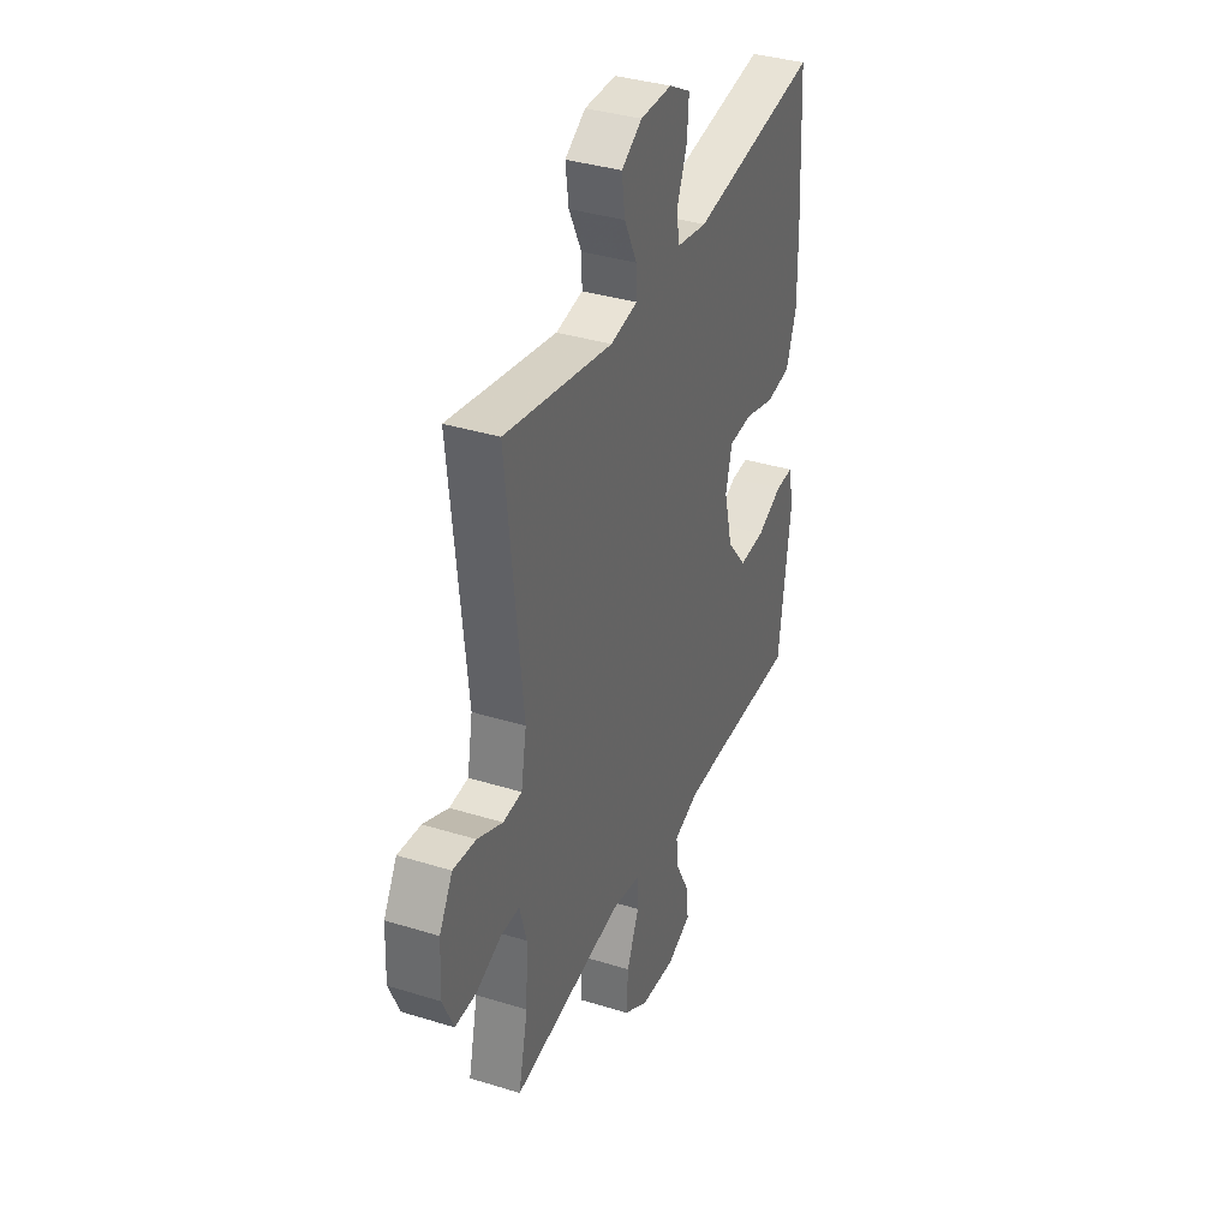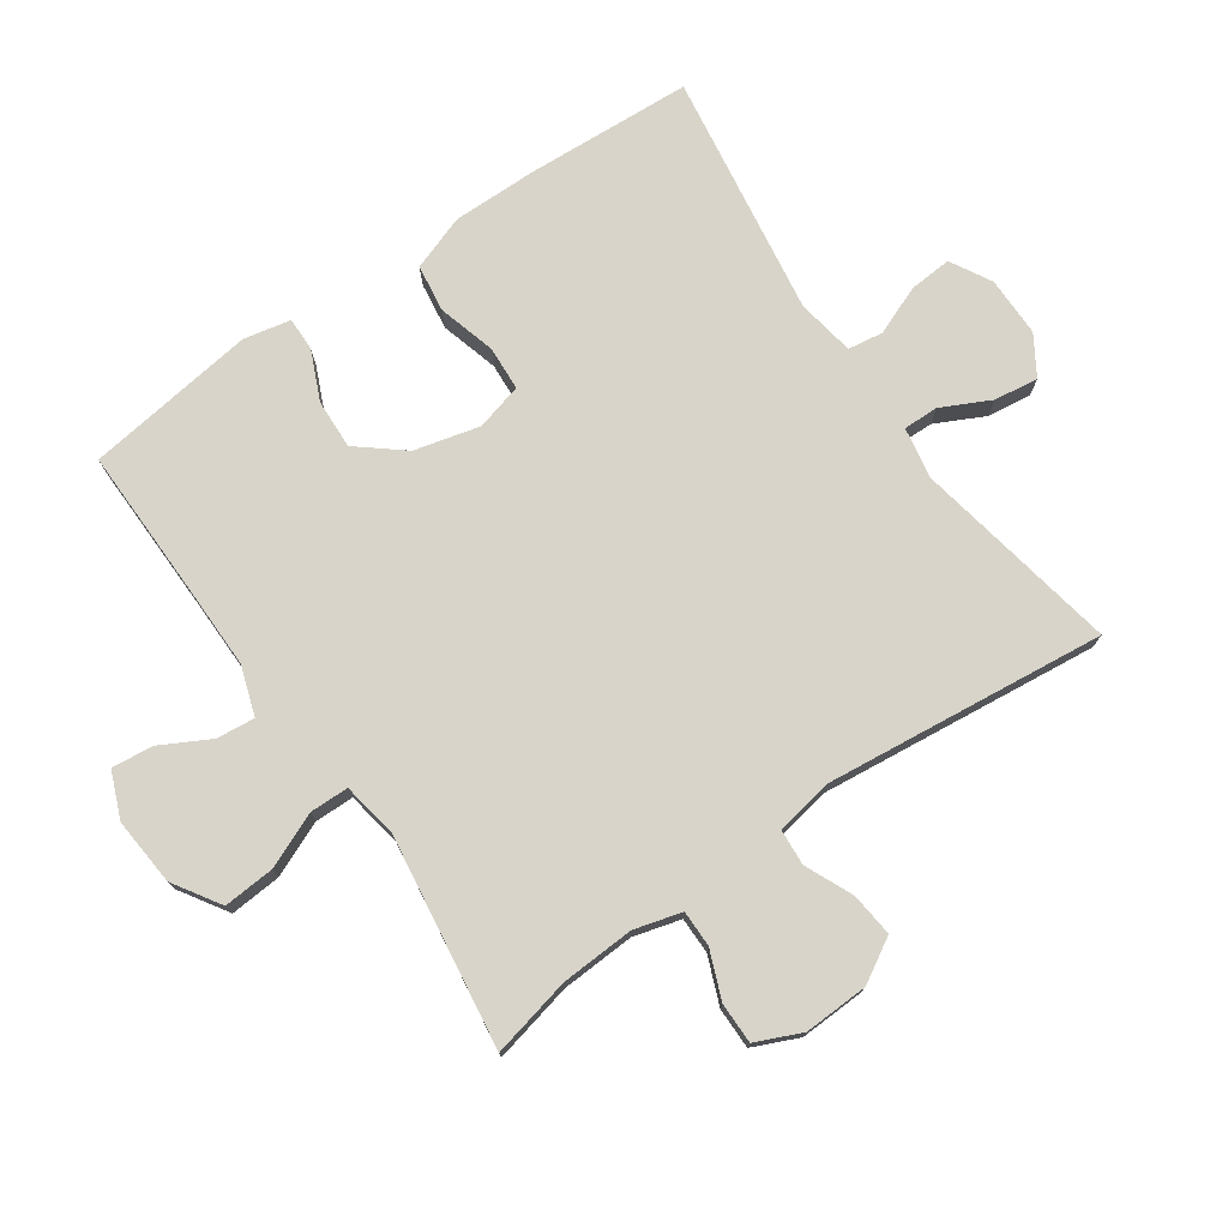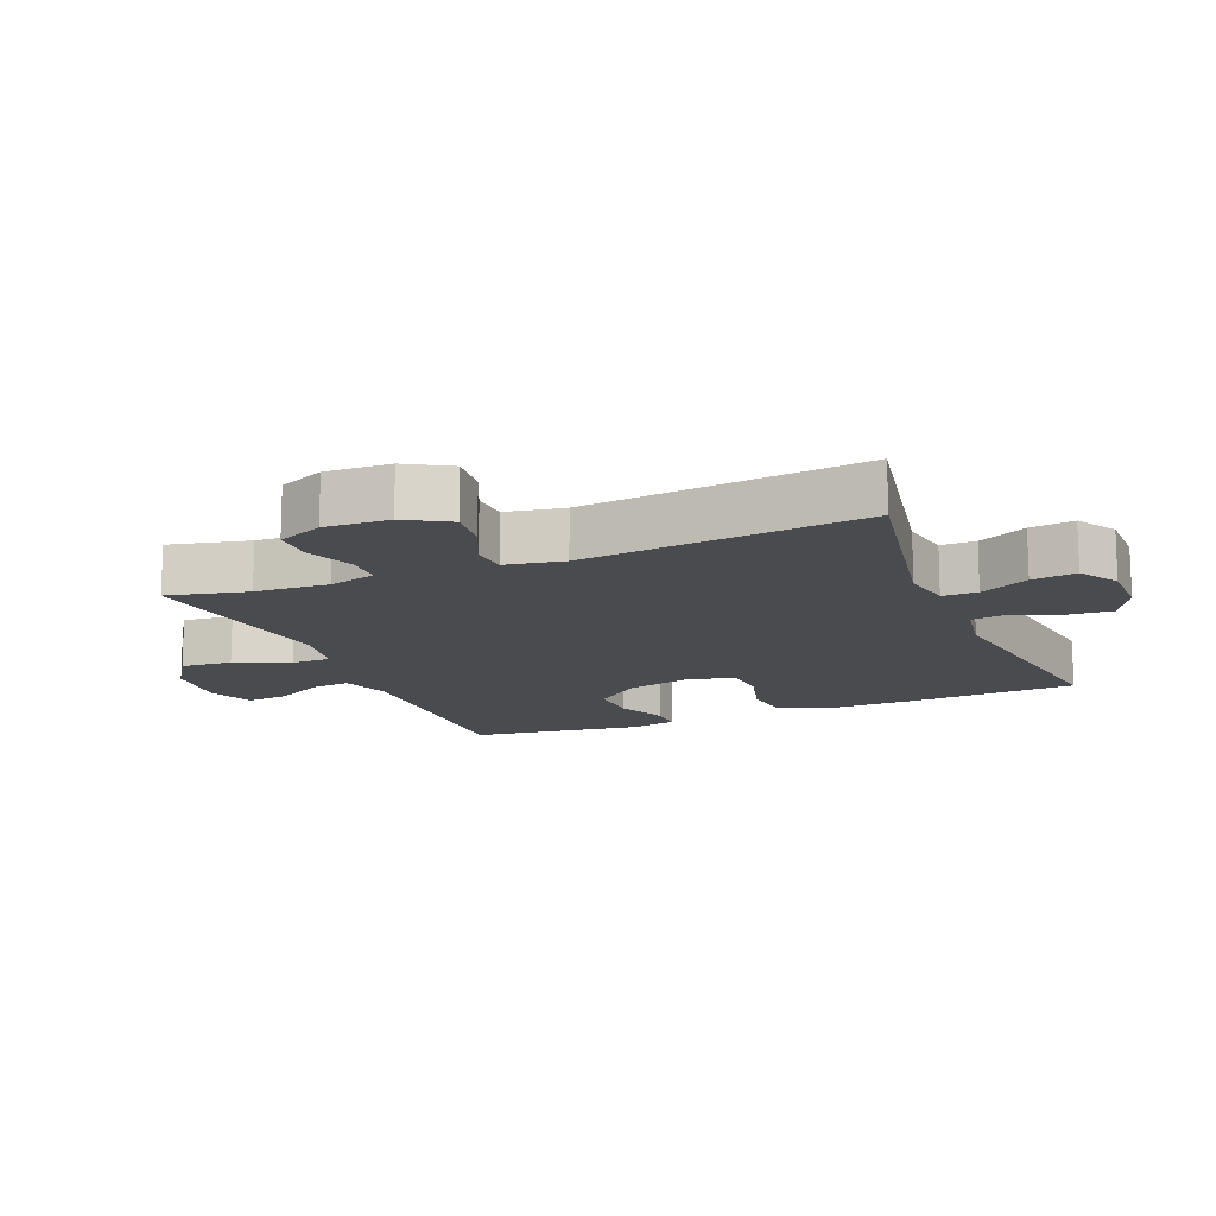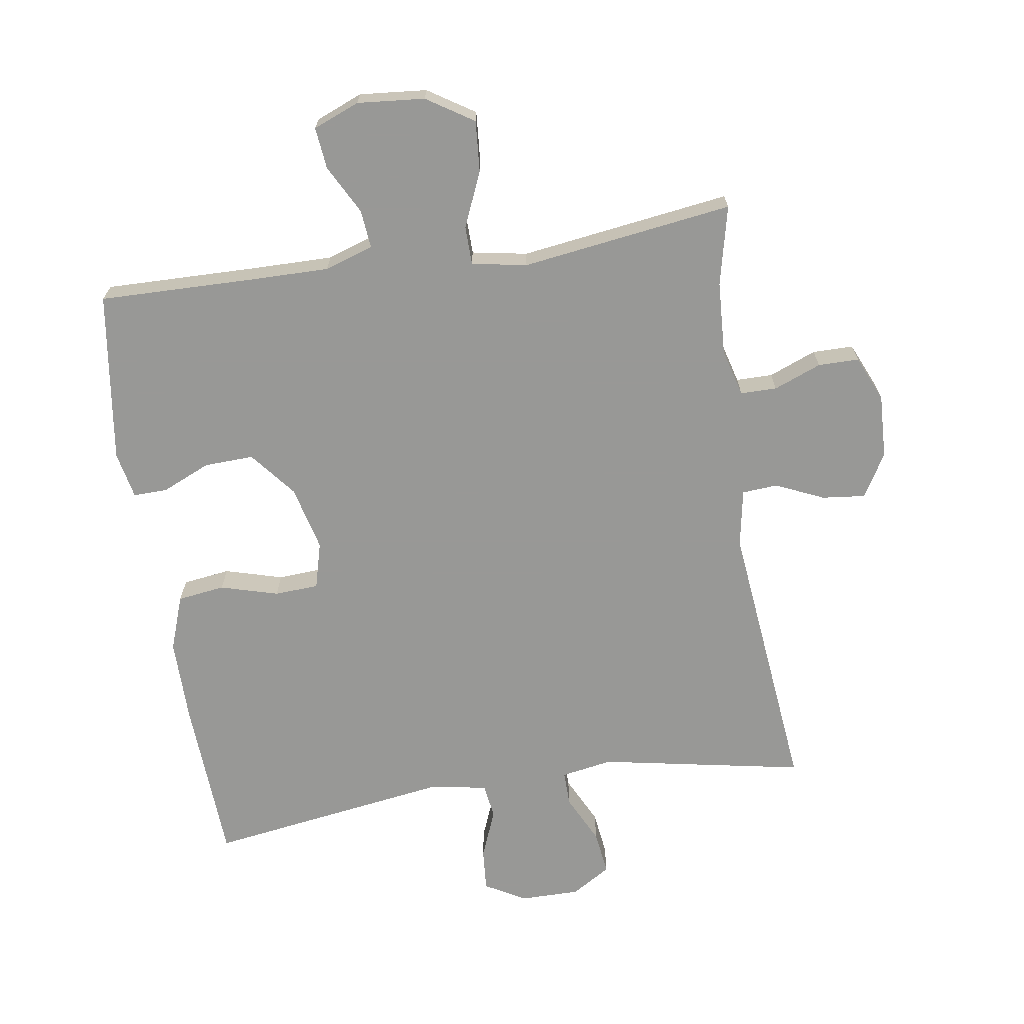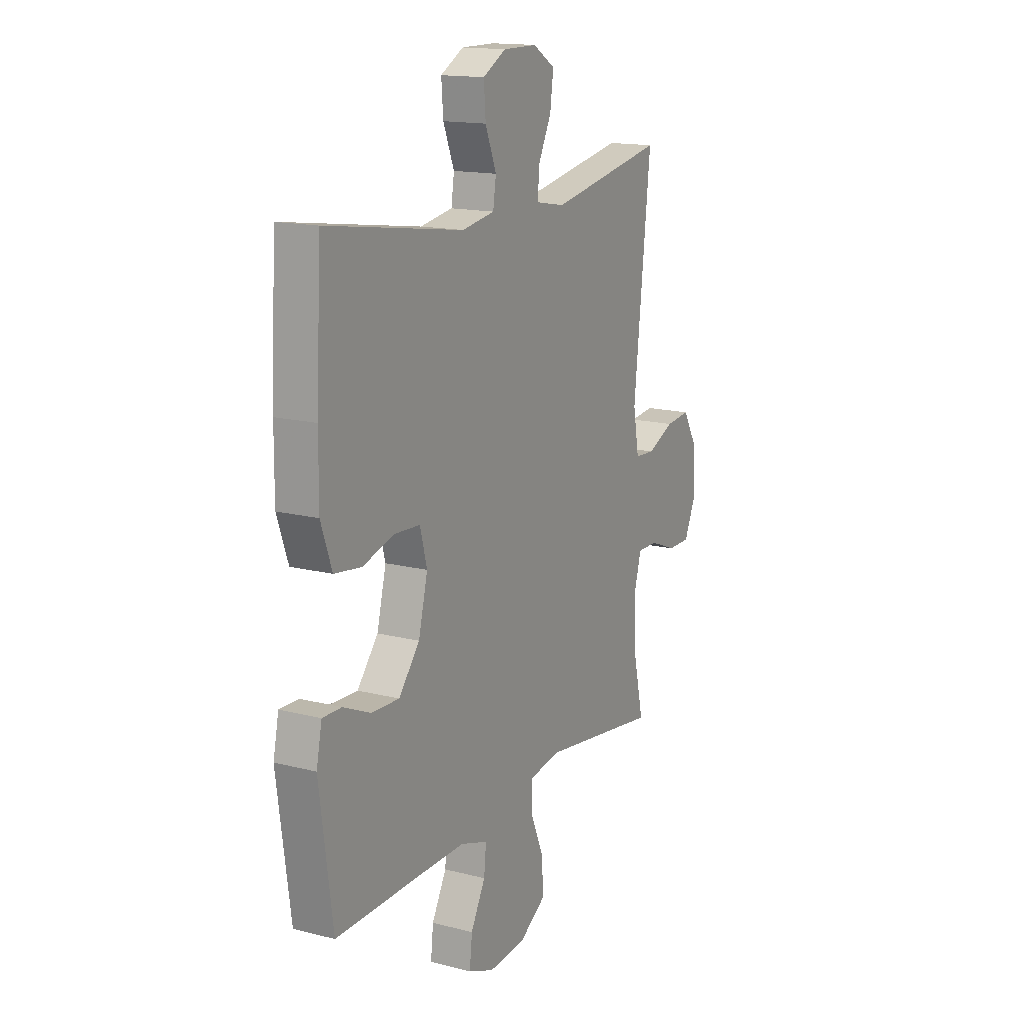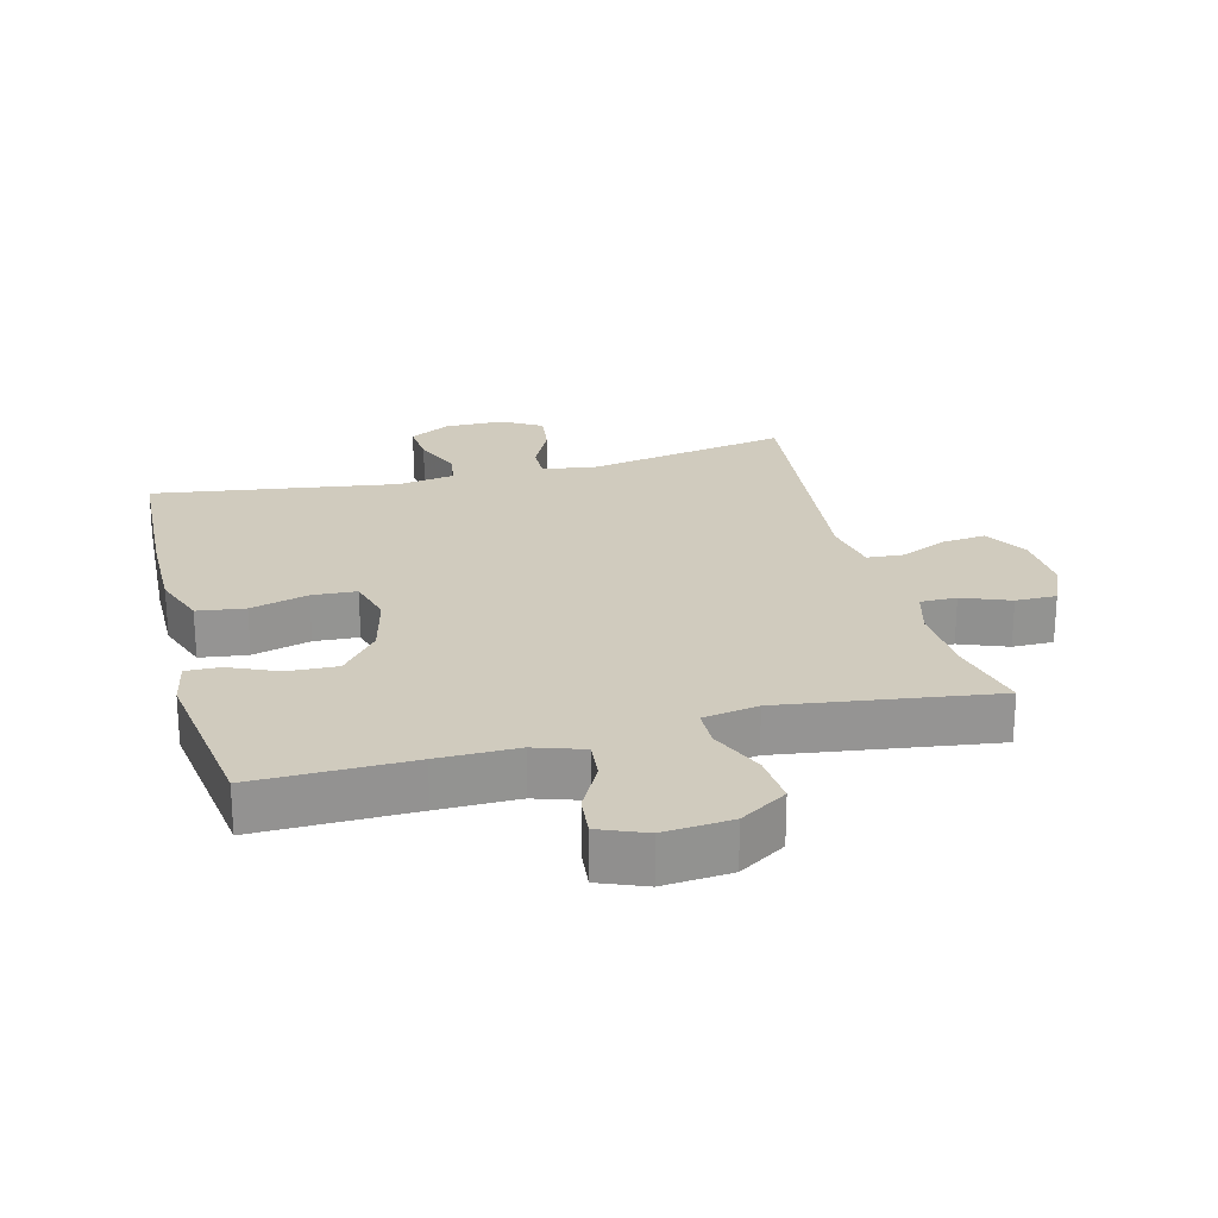
<metadata>
{"format":"obj","ext":"obj","renderer":"f3d","projection":"perspective","resolution":1024,"background":"white","views":[{"elev":36.3,"azim":-68.0,"up":"+Z"},{"elev":75.3,"azim":-124.7,"up":"+Y"},{"elev":-14.3,"azim":-67.7,"up":"+Y"},{"elev":-68.5,"azim":-171.4,"up":"+Y"},{"elev":15.5,"azim":118.3,"up":"+Z"},{"elev":23.3,"azim":165.4,"up":"+Y"}]}
</metadata>
<code>
v 0.5 0.07 0.5
v 0.514 0.07 0.243
v 0.515 0.07 0.114
v 0.485 0.07 0.029
v 0.412 0.07 0.019
v 0.323 0.07 0.044
v 0.255 0.07 0.04
v 0.236 0.07 -0.032
v 0.261 0.07 -0.132
v 0.318 0.07 -0.202
v 0.394 0.07 -0.199
v 0.469 0.07 -0.166
v 0.521 0.07 -0.165
v 0.536 0.07 -0.237
v 0.5 0.07 -0.5
v 0.261 0.07 -0.496
v 0.139 0.07 -0.495
v 0.064 0.07 -0.52
v 0.07 0.07 -0.579
v 0.11 0.07 -0.654
v 0.117 0.07 -0.718
v 0.046 0.07 -0.747
v -0.058 0.07 -0.738
v -0.13 0.07 -0.692
v -0.124 0.07 -0.613
v -0.088 0.07 -0.529
v -0.089 0.07 -0.469
v -0.174 0.07 -0.454
v -0.5 0.07 -0.5
v -0.472 0.07 -0.377
v -0.466 0.07 -0.264
v -0.486 0.07 -0.191
v -0.542 0.07 -0.191
v -0.615 0.07 -0.22
v -0.678 0.07 -0.22
v -0.709 0.07 -0.15
v -0.705 0.07 -0.051
v -0.666 0.07 0.016
v -0.599 0.07 0.009
v -0.525 0.07 -0.024
v -0.47 0.07 -0.02
v -0.454 0.07 0.069
v -0.5 0.07 0.5
v -0.184 0.07 0.441
v -0.105 0.07 0.455
v -0.106 0.07 0.509
v -0.143 0.07 0.584
v -0.152 0.07 0.652
v -0.092 0.07 0.689
v 0 0.07 0.689
v 0.063 0.07 0.654
v 0.058 0.07 0.588
v 0.028 0.07 0.513
v 0.036 0.07 0.459
v 0.125 0.07 0.444
v 0.5 0 0.5
v 0.514 0 0.243
v 0.515 0 0.114
v 0.485 0 0.029
v 0.412 0 0.019
v 0.323 0 0.044
v 0.255 0 0.04
v 0.236 0 -0.032
v 0.261 0 -0.132
v 0.318 0 -0.202
v 0.394 0 -0.199
v 0.469 0 -0.166
v 0.521 0 -0.165
v 0.536 0 -0.237
v 0.5 0 -0.5
v 0.261 0 -0.496
v 0.139 0 -0.495
v 0.064 0 -0.52
v 0.07 0 -0.579
v 0.11 0 -0.654
v 0.117 0 -0.718
v 0.046 0 -0.747
v -0.058 0 -0.738
v -0.13 0 -0.692
v -0.124 0 -0.613
v -0.088 0 -0.529
v -0.089 0 -0.469
v -0.174 0 -0.454
v -0.5 0 -0.5
v -0.472 0 -0.377
v -0.466 0 -0.264
v -0.486 0 -0.191
v -0.542 0 -0.191
v -0.615 0 -0.22
v -0.678 0 -0.22
v -0.709 0 -0.15
v -0.705 0 -0.051
v -0.666 0 0.016
v -0.599 0 0.009
v -0.525 0 -0.024
v -0.47 0 -0.02
v -0.454 0 0.069
v -0.5 0 0.5
v -0.184 0 0.441
v -0.105 0 0.455
v -0.106 0 0.509
v -0.143 0 0.584
v -0.152 0 0.652
v -0.092 0 0.689
v 0 0 0.689
v 0.063 0 0.654
v 0.058 0 0.588
v 0.028 0 0.513
v 0.036 0 0.459
v 0.125 0 0.444
f 51 52 53
f 50 51 53
f 49 50 53
f 48 49 53
f 47 48 53
f 46 47 53
f 45 46 53 54
f 44 45 54 55
f 42 43 44
f 41 42 44 55
f 38 39 40
f 37 38 40
f 36 37 40
f 35 36 40
f 34 35 40
f 33 34 40
f 32 33 40 41
f 55 1 2
f 41 55 2
f 32 41 2
f 31 32 2
f 28 29 30
f 27 28 30 31
f 24 25 26
f 23 24 26
f 22 23 26
f 21 22 26
f 20 21 26
f 19 20 26
f 18 19 26 27
f 17 18 27 31
f 14 15 16
f 13 14 16
f 12 13 16
f 11 12 16
f 16 17 31
f 11 16 31
f 10 11 31
f 4 5 6
f 3 4 6
f 2 3 6
f 2 6 7
f 31 2 7
f 9 10 31
f 8 9 31
f 7 8 31
f 108 107 106
f 108 106 105
f 108 105 104
f 108 104 103
f 108 103 102
f 108 102 101
f 109 108 101 100
f 110 109 100 99
f 99 98 97
f 110 99 97 96
f 95 94 93
f 95 93 92
f 95 92 91
f 95 91 90
f 95 90 89
f 95 89 88
f 96 95 88 87
f 57 56 110
f 57 110 96
f 57 96 87
f 57 87 86
f 85 84 83
f 86 85 83 82
f 81 80 79
f 81 79 78
f 81 78 77
f 81 77 76
f 81 76 75
f 81 75 74
f 82 81 74 73
f 86 82 73 72
f 71 70 69
f 71 69 68
f 71 68 67
f 71 67 66
f 86 72 71
f 86 71 66
f 86 66 65
f 61 60 59
f 61 59 58
f 61 58 57
f 62 61 57
f 62 57 86
f 86 65 64
f 86 64 63
f 86 63 62
f 1 56 57 2
f 2 57 58 3
f 3 58 59 4
f 4 59 60 5
f 5 60 61 6
f 6 61 62 7
f 7 62 63 8
f 8 63 64 9
f 9 64 65 10
f 10 65 66 11
f 11 66 67 12
f 12 67 68 13
f 13 68 69 14
f 14 69 70 15
f 15 70 71 16
f 16 71 72 17
f 17 72 73 18
f 18 73 74 19
f 19 74 75 20
f 20 75 76 21
f 21 76 77 22
f 22 77 78 23
f 23 78 79 24
f 24 79 80 25
f 25 80 81 26
f 26 81 82 27
f 27 82 83 28
f 28 83 84 29
f 29 84 85 30
f 30 85 86 31
f 31 86 87 32
f 32 87 88 33
f 33 88 89 34
f 34 89 90 35
f 35 90 91 36
f 36 91 92 37
f 37 92 93 38
f 38 93 94 39
f 39 94 95 40
f 40 95 96 41
f 41 96 97 42
f 42 97 98 43
f 43 98 99 44
f 44 99 100 45
f 45 100 101 46
f 46 101 102 47
f 47 102 103 48
f 48 103 104 49
f 49 104 105 50
f 50 105 106 51
f 51 106 107 52
f 52 107 108 53
f 53 108 109 54
f 54 109 110 55
f 55 110 56 1

</code>
